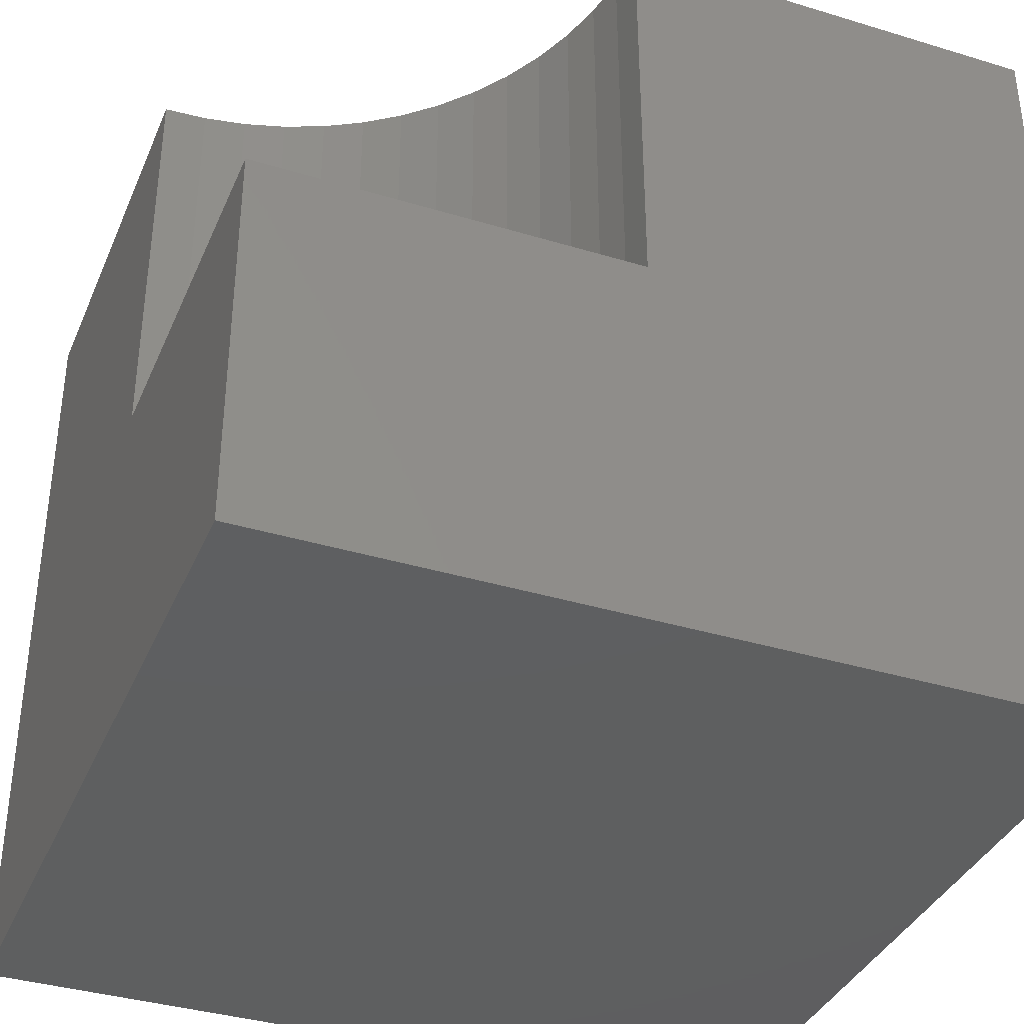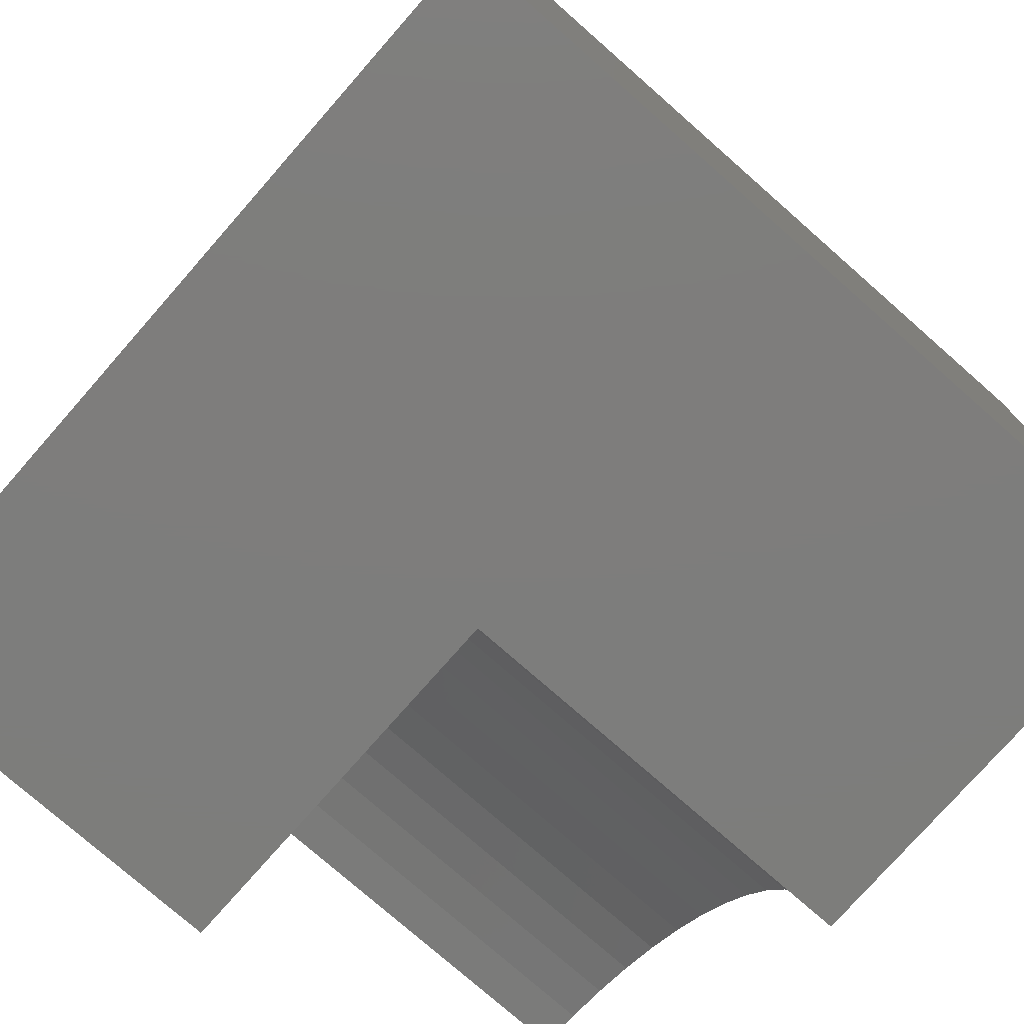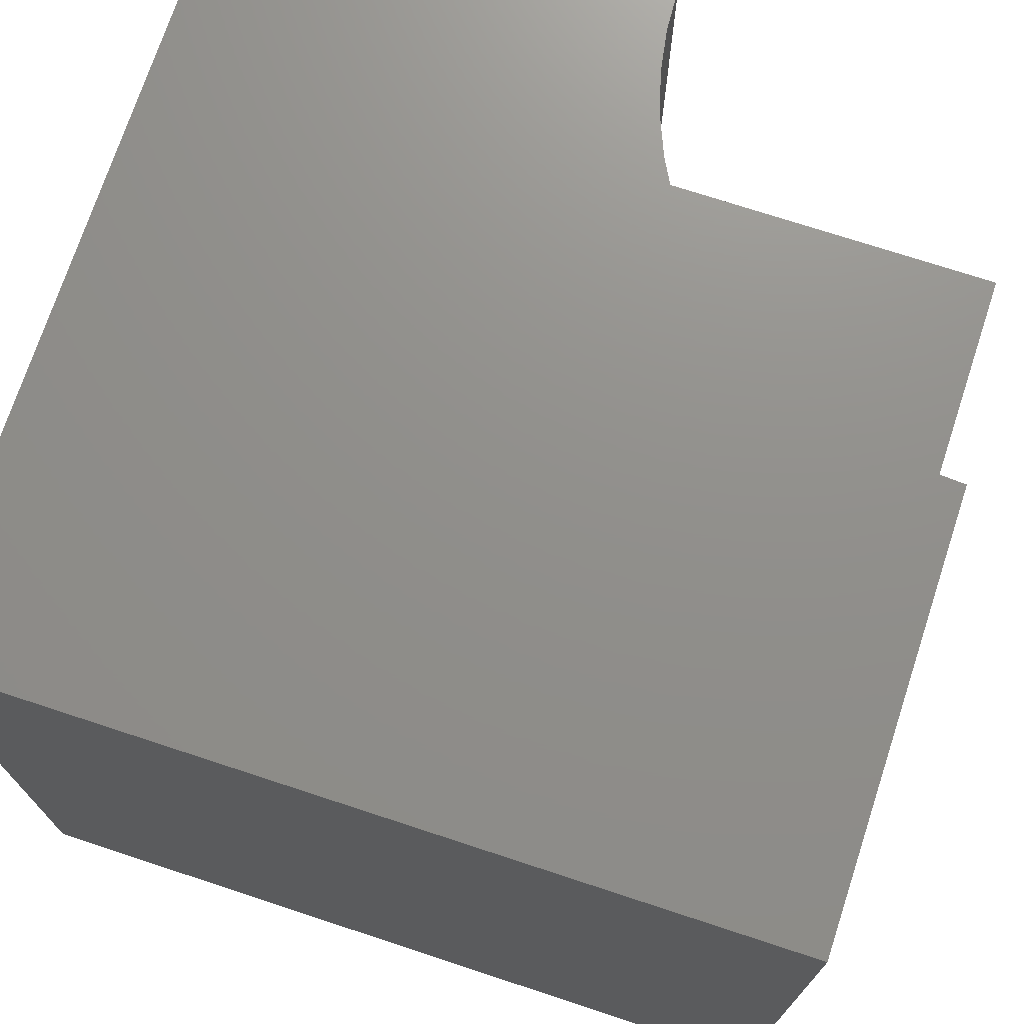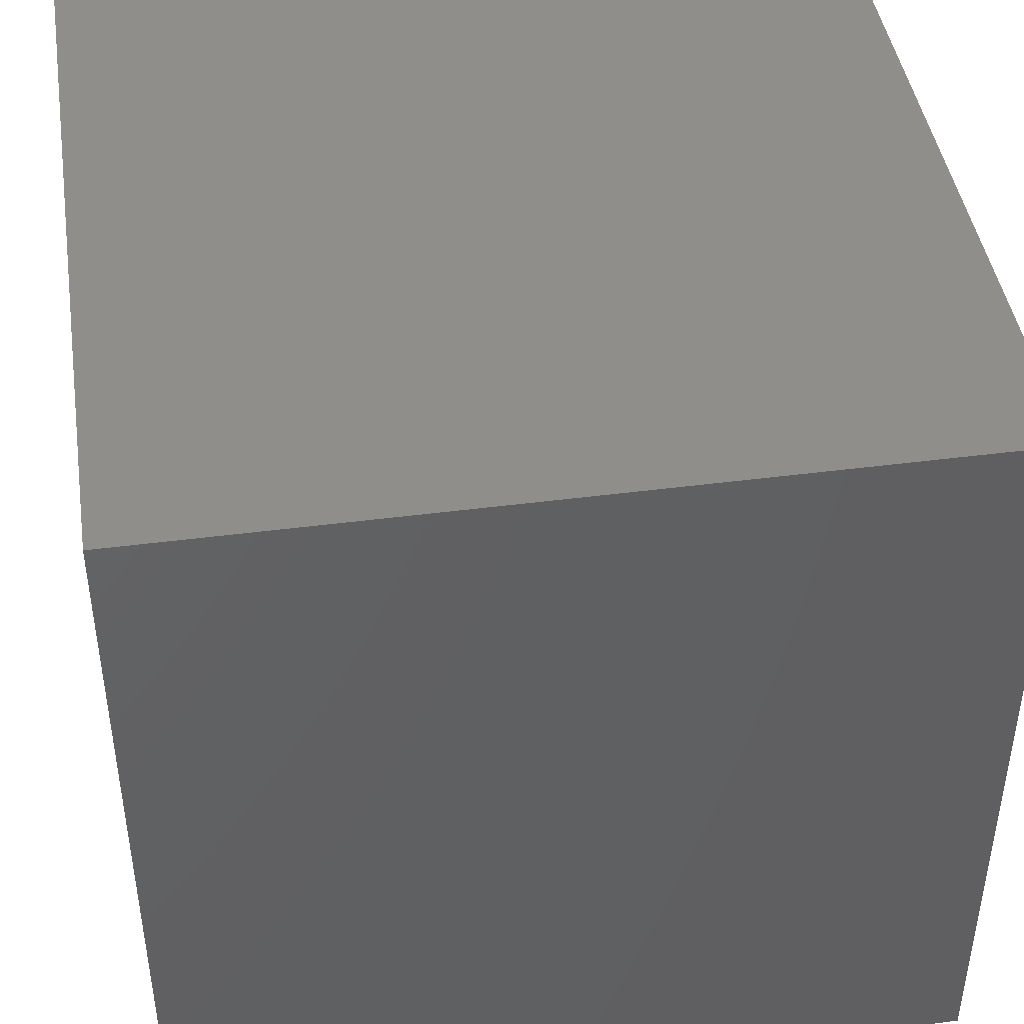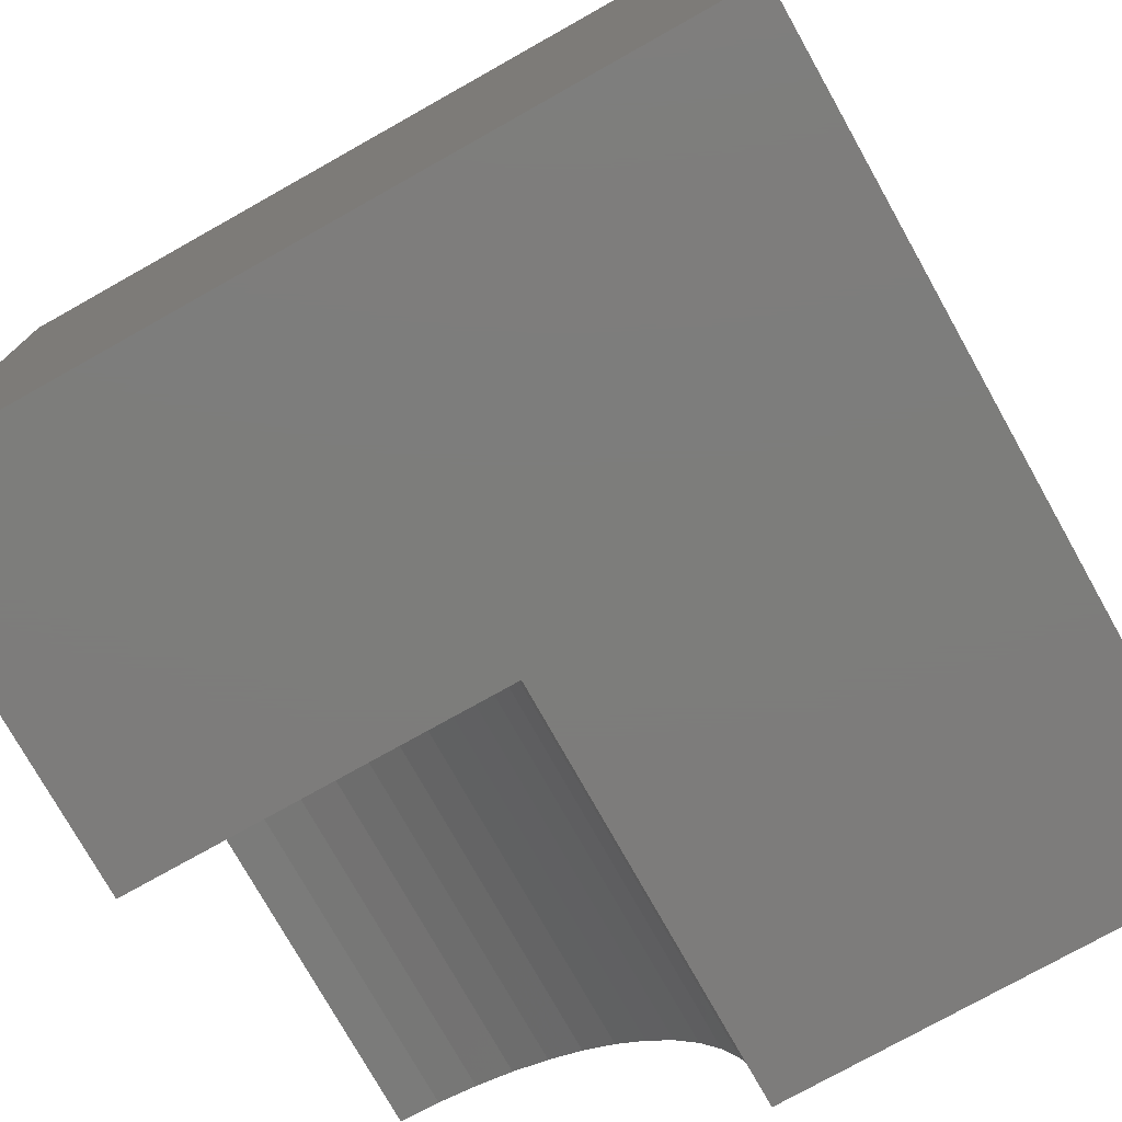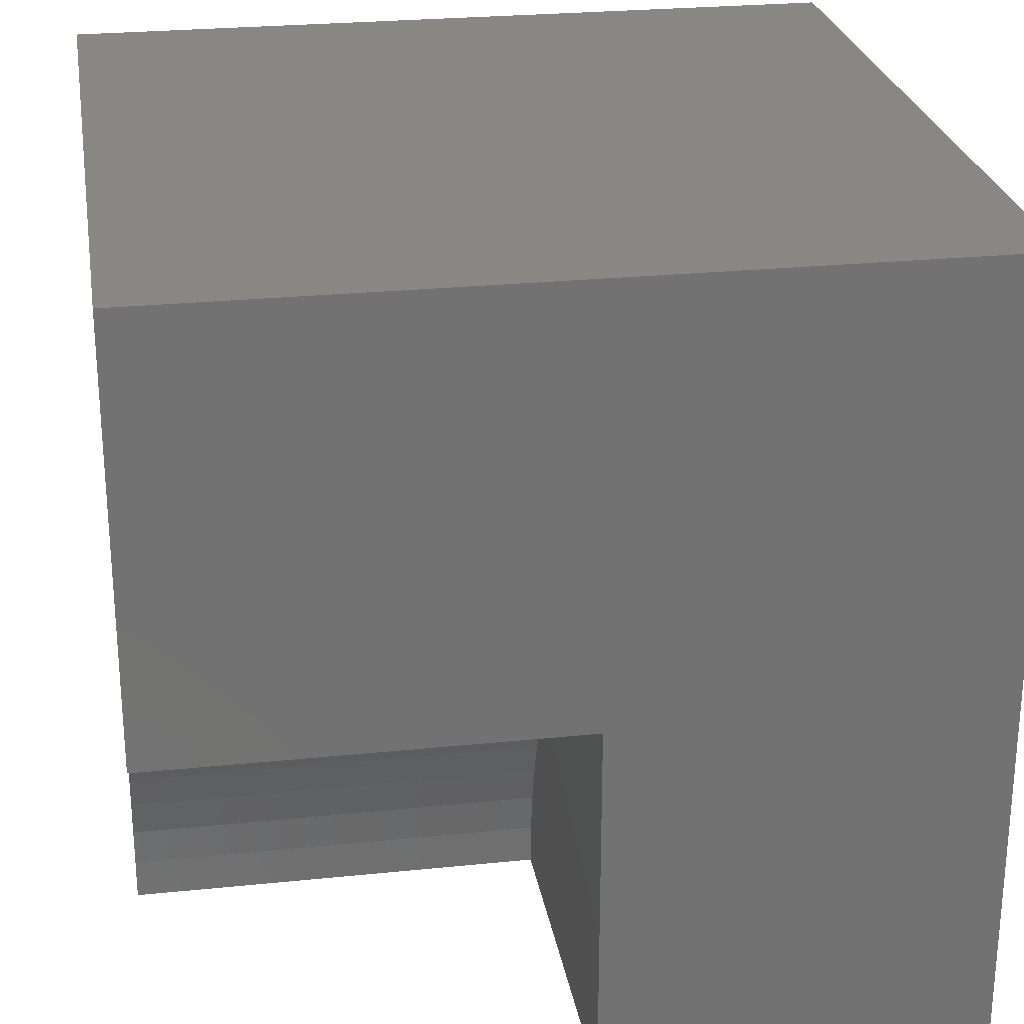
<metadata>
{"format":"stl","ext":"stl","renderer":"f3d","projection":"perspective","resolution":1024,"background":"white","views":[{"elev":-37.1,"azim":68.6,"up":"+Z"},{"elev":-76.9,"azim":-131.3,"up":"+Y"},{"elev":72.8,"azim":-71.8,"up":"+Z"},{"elev":44.1,"azim":-98.7,"up":"+Y"},{"elev":-76.4,"azim":-150.7,"up":"+Y"},{"elev":25.8,"azim":80.7,"up":"+Y"}]}
</metadata>
<code>
# stl→obj: 40 verts, 72 faces
v 0 10 10
v 0 10 0
v 0 0 10
v 0 0 0
v 9.478 4.634 10
v 10 4.663 10
v 10 10 10
v 5.337 0 10
v 5.366 0.5221 10
v 5.454 1.038 10
v 5.599 1.54 10
v 5.799 2.023 10
v 6.052 2.481 10
v 6.354 2.907 10
v 6.703 3.297 10
v 7.093 3.646 10
v 8.962 4.546 10
v 7.519 3.948 10
v 7.977 4.201 10
v 8.46 4.401 10
v 10 0 4.805
v 10 0 0
v 10 4.663 4.805
v 10 10 0
v 5.337 0 4.805
v 9.478 4.634 4.805
v 8.962 4.546 4.805
v 8.46 4.401 4.805
v 7.977 4.201 4.805
v 7.519 3.948 4.805
v 7.093 3.646 4.805
v 6.703 3.297 4.805
v 6.354 2.907 4.805
v 6.052 2.481 4.805
v 5.799 2.023 4.805
v 5.599 1.54 4.805
v 5.454 1.038 4.805
v 5.366 0.5221 4.805
v 5.337 5.711e-16 10
v 5.337 5.711e-16 4.805
f 1 2 3
f 3 2 4
f 5 6 7
f 3 8 9
f 9 10 3
f 3 10 11
f 3 11 1
f 1 11 12
f 1 12 13
f 13 14 1
f 1 14 15
f 1 15 16
f 5 7 17
f 16 18 1
f 1 18 19
f 1 19 7
f 7 19 20
f 7 20 17
f 21 22 23
f 23 22 24
f 23 24 6
f 6 24 7
f 2 24 4
f 4 24 22
f 7 24 1
f 1 24 2
f 8 3 25
f 25 3 4
f 25 4 21
f 21 4 22
f 23 6 5
f 23 5 26
f 26 5 17
f 26 17 27
f 27 17 20
f 27 20 28
f 28 20 19
f 28 19 29
f 29 19 18
f 29 18 30
f 30 18 16
f 30 16 31
f 31 16 15
f 31 15 32
f 32 15 14
f 32 14 33
f 33 14 13
f 33 13 34
f 34 13 12
f 34 12 35
f 35 12 11
f 35 11 36
f 36 11 10
f 36 10 37
f 37 10 9
f 37 9 38
f 38 9 39
f 38 39 40
f 38 25 21
f 21 23 26
f 26 27 21
f 21 27 28
f 21 28 29
f 29 30 21
f 21 30 31
f 21 31 32
f 32 33 21
f 21 33 34
f 21 34 35
f 35 36 21
f 21 36 37
f 21 37 38

</code>
